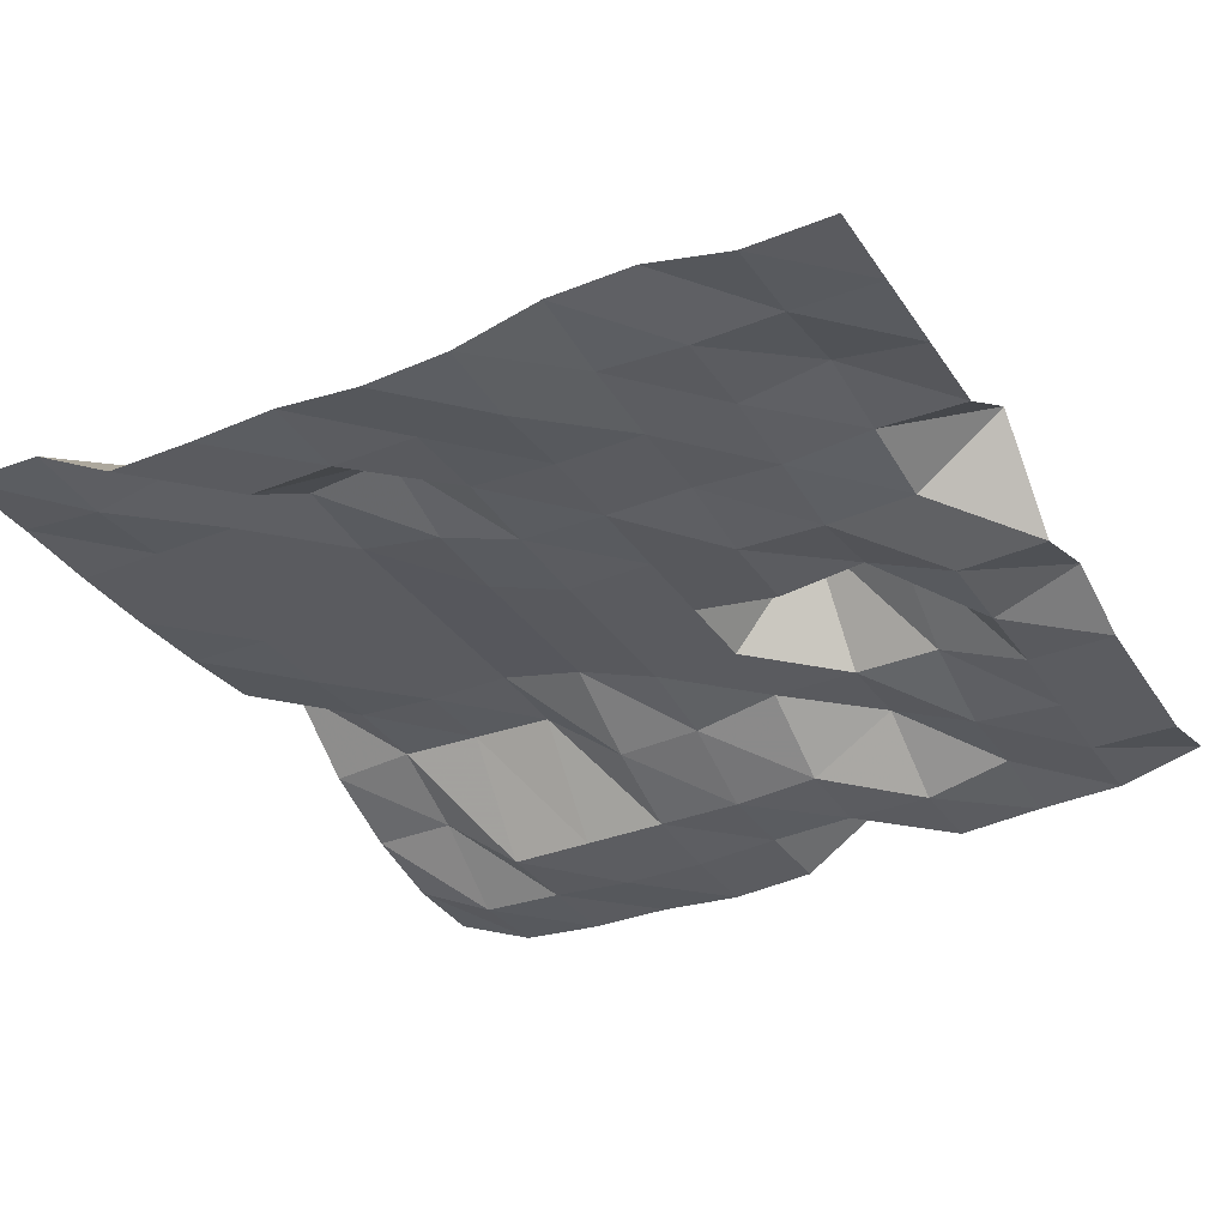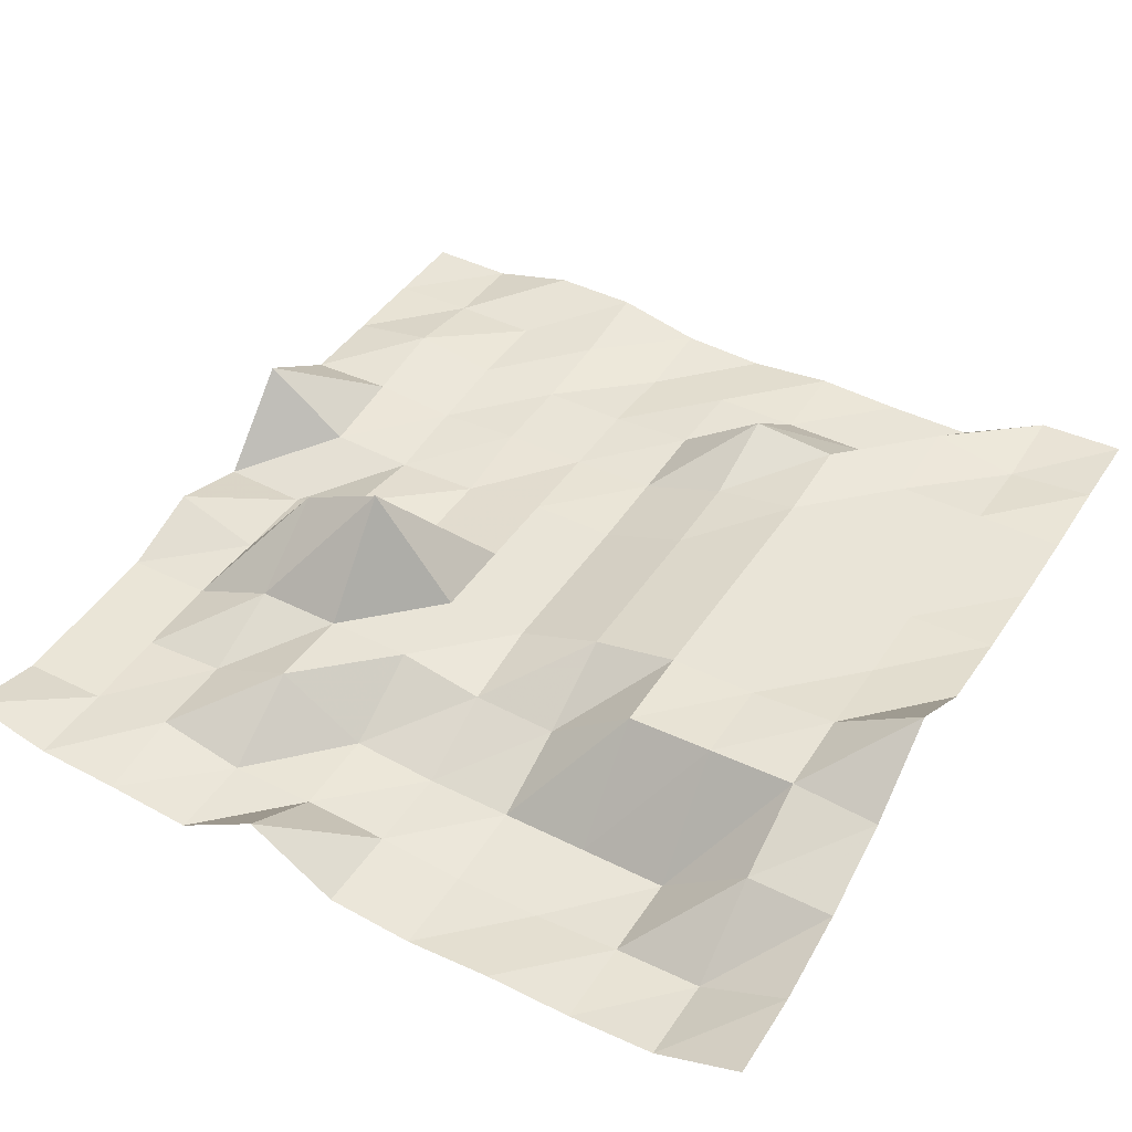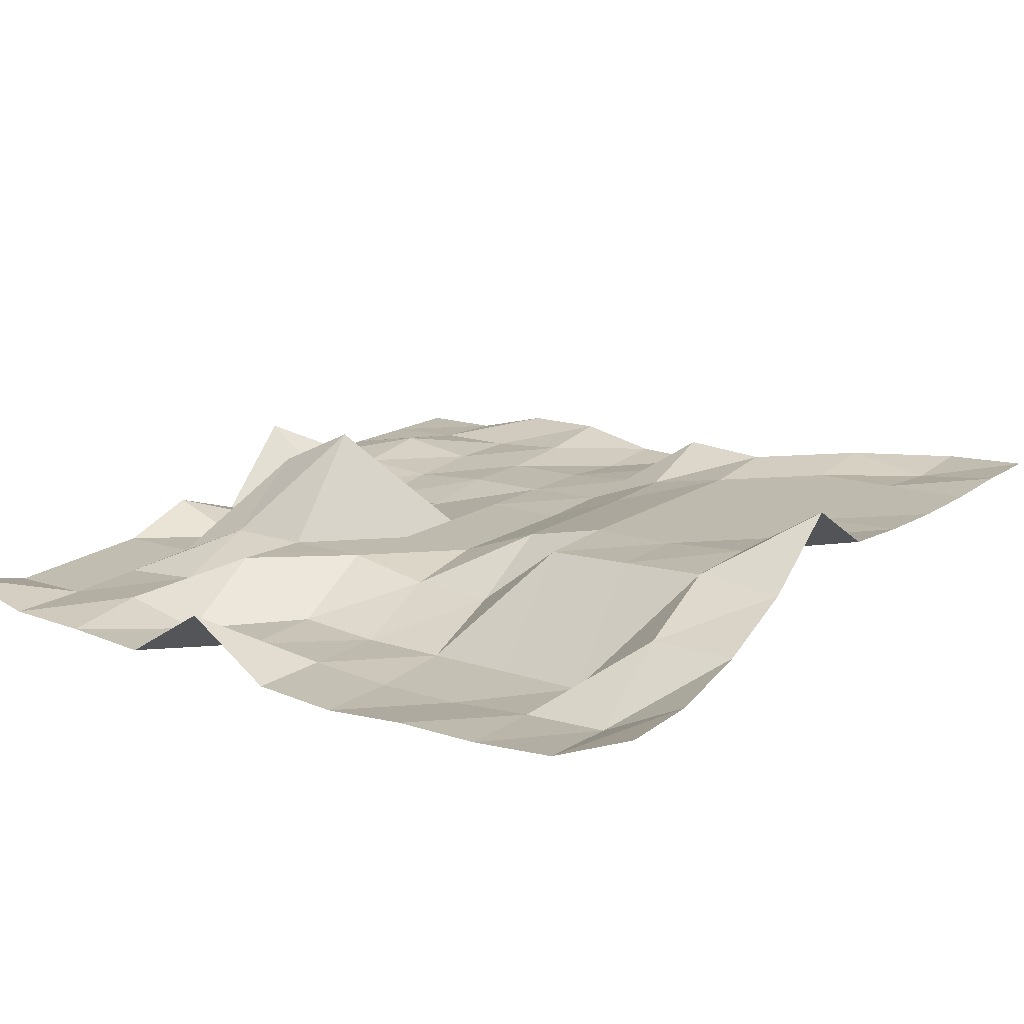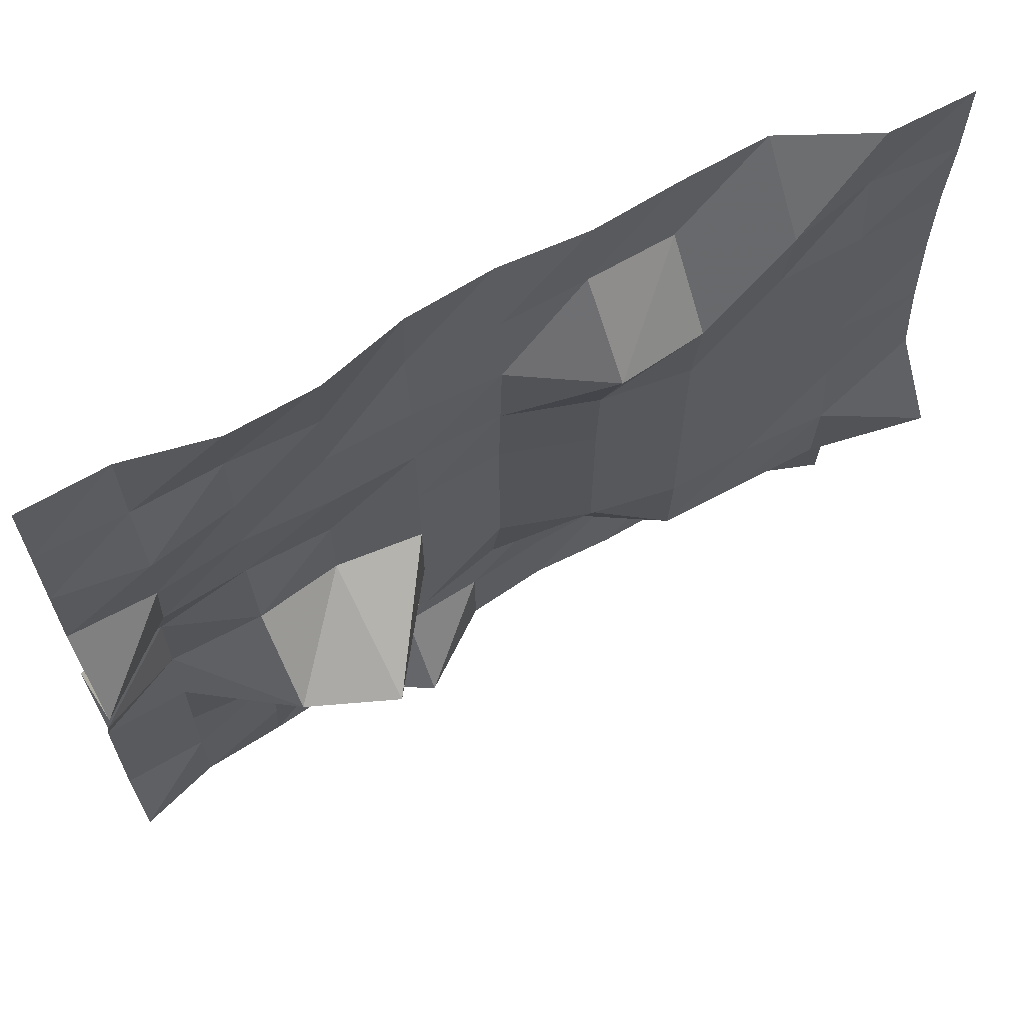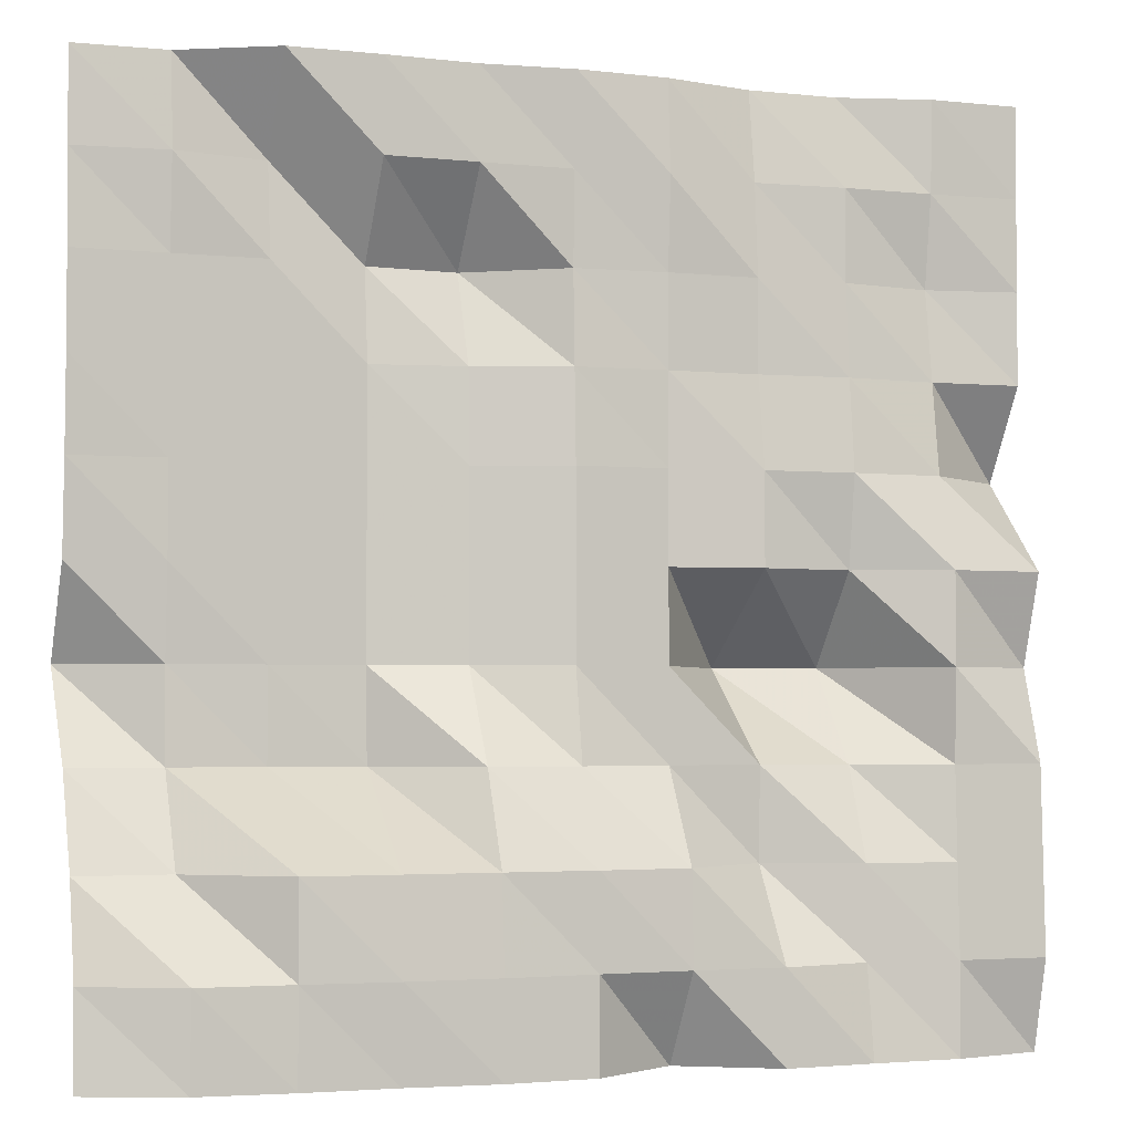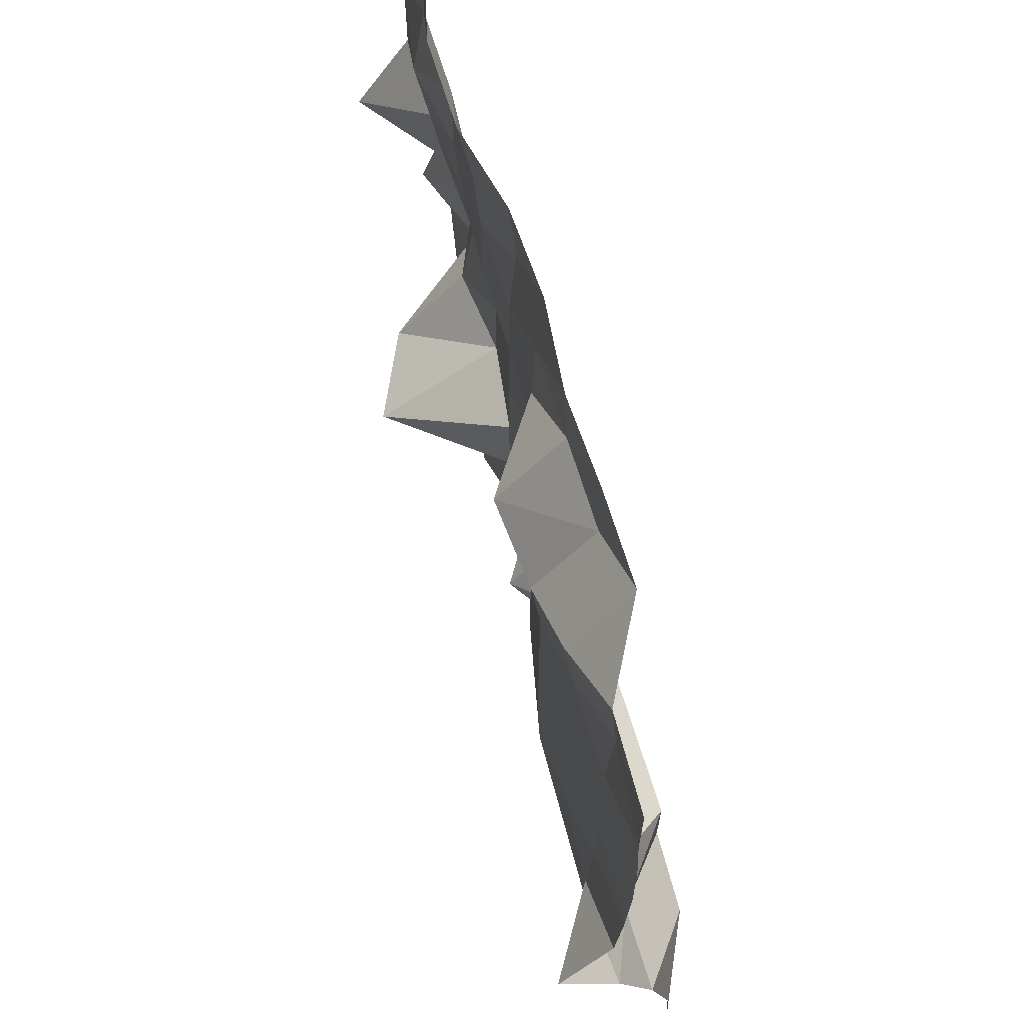
<metadata>
{"format":"obj","ext":"obj","renderer":"f3d","projection":"perspective","resolution":1024,"background":"white","views":[{"elev":-33.4,"azim":28.8,"up":"+Y"},{"elev":43.1,"azim":-149.3,"up":"+Y"},{"elev":15.4,"azim":-145.0,"up":"+Y"},{"elev":66.0,"azim":149.6,"up":"+Z"},{"elev":-3.1,"azim":-20.2,"up":"+Z"},{"elev":67.6,"azim":-107.0,"up":"+Z"}]}
</metadata>
<code>
g Part_3_2
v 0 18.24 0
v -16 14.12 0
v -32 13.53 0
v -48 12.35 0
v -64 22.35 0
v -80 11.76 0
v -96 10.59 0
v -112 11.76 0
v -128 11.76 0
v -144 12.94 0
v -160 19.41 0
v 0 14.12 16
v -16 14.12 16
v -32 15.88 16
v -48 12.35 16
v -64 12.35 16
v -80 11.76 16
v -96 10.59 16
v -112 10.59 16
v -128 11.76 16
v -144 12.35 16
v -160 20 16
v 0 14.71 32
v -16 14.71 32
v -32 15.88 32
v -48 22.94 32
v -64 12.94 32
v -80 11.76 32
v -96 11.76 32
v -112 11.76 32
v -128 11.76 32
v -144 24.12 32
v -160 24.12 32
v 0 15.29 48
v -16 15.29 48
v -32 22.35 48
v -48 22.35 48
v -64 22.35 48
v -80 19.41 48
v -96 18.82 48
v -112 31.18 48
v -128 31.76 48
v -144 32.35 48
v -160 31.18 48
v 0 20.59 64
v -16 14.71 64
v -32 34.71 64
v -48 42.35 64
v -64 22.35 64
v -80 22.35 64
v -96 28.24 64
v -112 31.76 64
v -128 31.76 64
v -144 32.94 64
v -160 42.94 64
v 0 15.29 80
v -16 14.71 80
v -32 21.76 80
v -48 20 80
v -64 22.35 80
v -80 22.35 80
v -96 28.24 80
v -112 31.76 80
v -128 31.76 80
v -144 31.76 80
v -160 33.53 80
v 0 31.76 96
v -16 20 96
v -32 19.41 96
v -48 20 96
v -64 22.35 96
v -80 22.35 96
v -96 28.24 96
v -112 31.76 96
v -128 31.76 96
v -144 31.76 96
v -160 32.35 96
v 0 21.76 112
v -16 22.35 112
v -32 21.18 112
v -48 22.35 112
v -64 22.35 112
v -80 22.94 112
v -96 28.82 112
v -112 31.76 112
v -128 31.76 112
v -144 31.76 112
v -160 31.76 112
v 0 21.76 128
v -16 24.71 128
v -32 22.35 128
v -48 22.35 128
v -64 22.35 128
v -80 23.53 128
v -96 34.71 128
v -112 33.53 128
v -128 31.76 128
v -144 31.76 128
v -160 31.76 128
v 0 21.76 144
v -16 22.35 144
v -32 22.35 144
v -48 23.53 144
v -64 21.18 144
v -80 22.94 144
v -96 22.94 144
v -112 22.94 144
v -128 33.53 144
v -144 30.59 144
v -160 32.35 144
v 0 21.76 160
v -16 21.76 160
v -32 25.88 160
v -48 25.88 160
v -64 22.35 160
v -80 21.76 160
v -96 23.53 160
v -112 22.94 160
v -128 22.94 160
v -144 31.76 160
v -160 32.35 160
g Part_3_2_0
f 13 12 1
f 2 13 1
f 24 23 12
f 13 24 12
f 35 34 23
f 24 35 23
f 46 45 34
f 35 46 34
f 57 56 45
f 46 57 45
f 68 67 56
f 57 68 56
f 79 78 67
f 68 79 67
f 90 89 78
f 79 90 78
f 101 100 89
f 90 101 89
f 112 111 100
f 101 112 100
f 14 13 2
f 3 14 2
f 25 24 13
f 14 25 13
f 36 35 24
f 25 36 24
f 47 46 35
f 36 47 35
f 58 57 46
f 47 58 46
f 69 68 57
f 58 69 57
f 80 79 68
f 69 80 68
f 91 90 79
f 80 91 79
f 102 101 90
f 91 102 90
f 113 112 101
f 102 113 101
f 15 14 3
f 4 15 3
f 26 25 14
f 15 26 14
f 37 36 25
f 26 37 25
f 48 47 36
f 37 48 36
f 59 58 47
f 48 59 47
f 70 69 58
f 59 70 58
f 81 80 69
f 70 81 69
f 92 91 80
f 81 92 80
f 103 102 91
f 92 103 91
f 114 113 102
f 103 114 102
f 16 15 4
f 5 16 4
f 27 26 15
f 16 27 15
f 38 37 26
f 27 38 26
f 49 48 37
f 38 49 37
f 60 59 48
f 49 60 48
f 71 70 59
f 60 71 59
f 82 81 70
f 71 82 70
f 93 92 81
f 82 93 81
f 104 103 92
f 93 104 92
f 115 114 103
f 104 115 103
f 17 16 5
f 6 17 5
f 28 27 16
f 17 28 16
f 39 38 27
f 28 39 27
f 50 49 38
f 39 50 38
f 61 60 49
f 50 61 49
f 72 71 60
f 61 72 60
f 83 82 71
f 72 83 71
f 94 93 82
f 83 94 82
f 105 104 93
f 94 105 93
f 116 115 104
f 105 116 104
f 18 17 6
f 7 18 6
f 29 28 17
f 18 29 17
f 40 39 28
f 29 40 28
f 51 50 39
f 40 51 39
f 62 61 50
f 51 62 50
f 73 72 61
f 62 73 61
f 84 83 72
f 73 84 72
f 95 94 83
f 84 95 83
f 106 105 94
f 95 106 94
f 117 116 105
f 106 117 105
f 19 18 7
f 8 19 7
f 30 29 18
f 19 30 18
f 41 40 29
f 30 41 29
f 52 51 40
f 41 52 40
f 63 62 51
f 52 63 51
f 74 73 62
f 63 74 62
f 85 84 73
f 74 85 73
f 96 95 84
f 85 96 84
f 107 106 95
f 96 107 95
f 118 117 106
f 107 118 106
f 20 19 8
f 9 20 8
f 31 30 19
f 20 31 19
f 42 41 30
f 31 42 30
f 53 52 41
f 42 53 41
f 64 63 52
f 53 64 52
f 75 74 63
f 64 75 63
f 86 85 74
f 75 86 74
f 97 96 85
f 86 97 85
f 108 107 96
f 97 108 96
f 119 118 107
f 108 119 107
f 21 20 9
f 10 21 9
f 32 31 20
f 21 32 20
f 43 42 31
f 32 43 31
f 54 53 42
f 43 54 42
f 65 64 53
f 54 65 53
f 76 75 64
f 65 76 64
f 87 86 75
f 76 87 75
f 98 97 86
f 87 98 86
f 109 108 97
f 98 109 97
f 120 119 108
f 109 120 108
f 22 21 10
f 11 22 10
f 33 32 21
f 22 33 21
f 44 43 32
f 33 44 32
f 55 54 43
f 44 55 43
f 66 65 54
f 55 66 54
f 77 76 65
f 66 77 65
f 88 87 76
f 77 88 76
f 99 98 87
f 88 99 87
f 110 109 98
f 99 110 98
f 121 120 109
f 110 121 109

</code>
